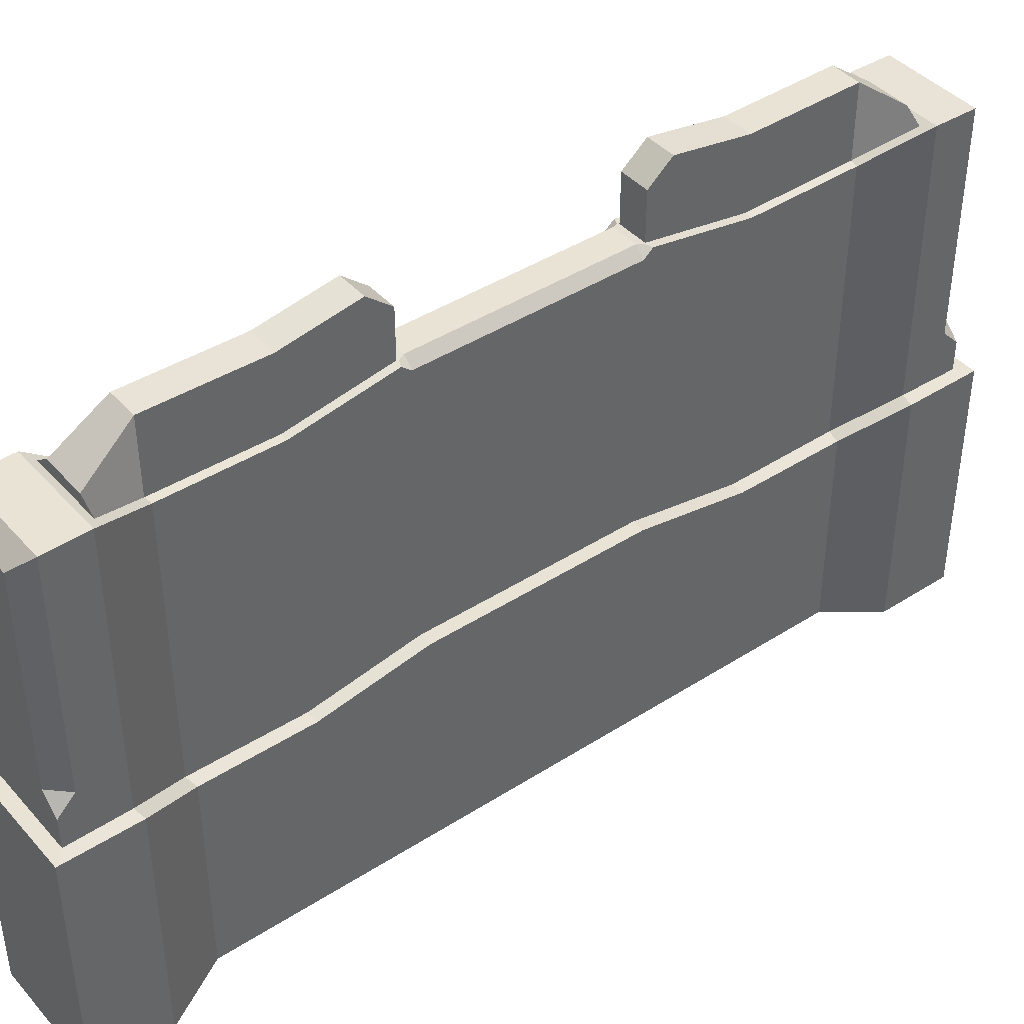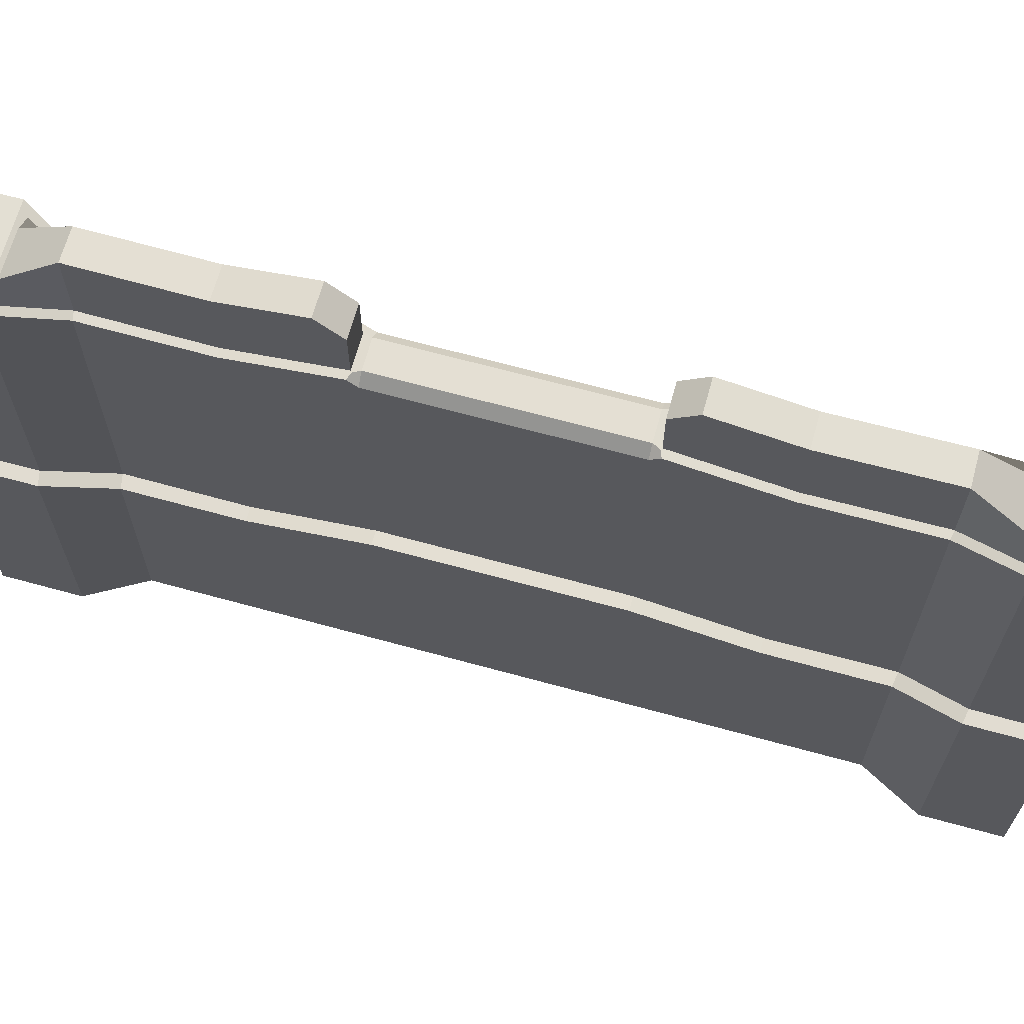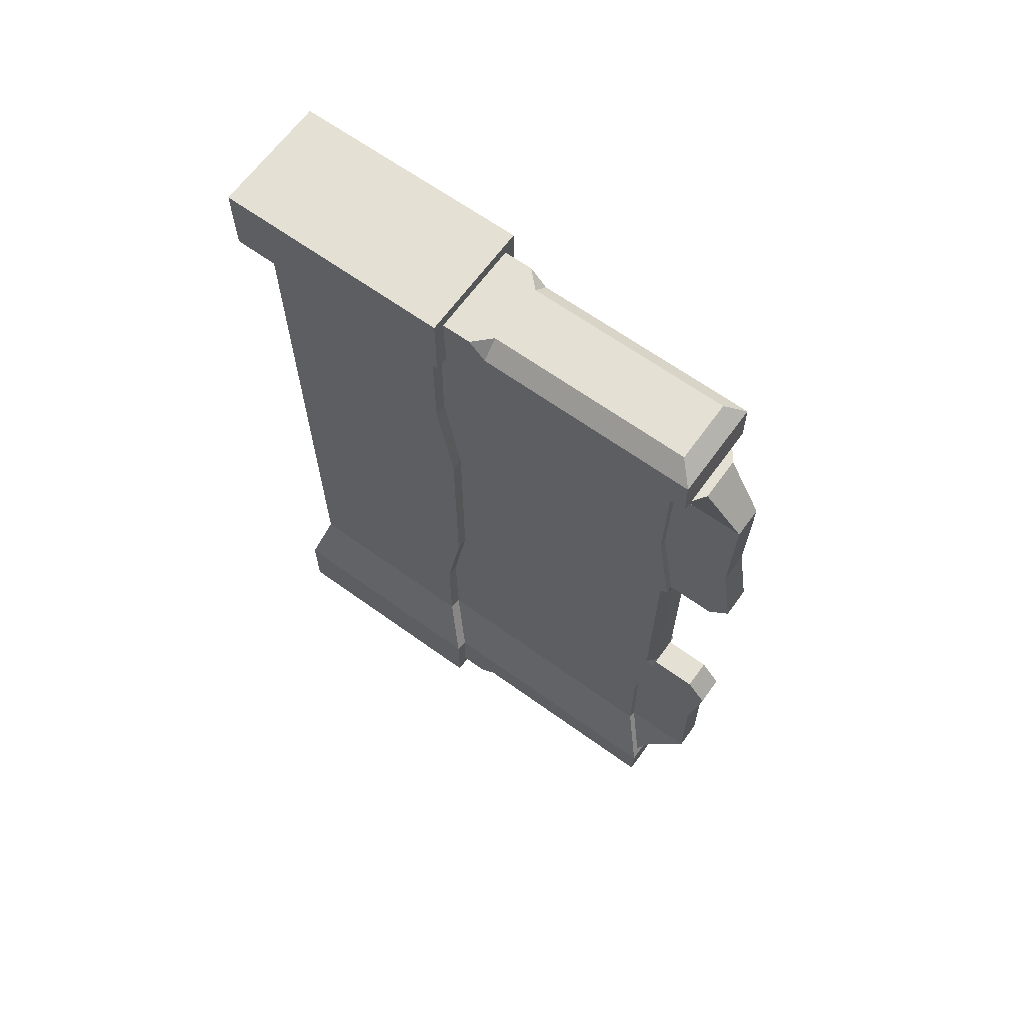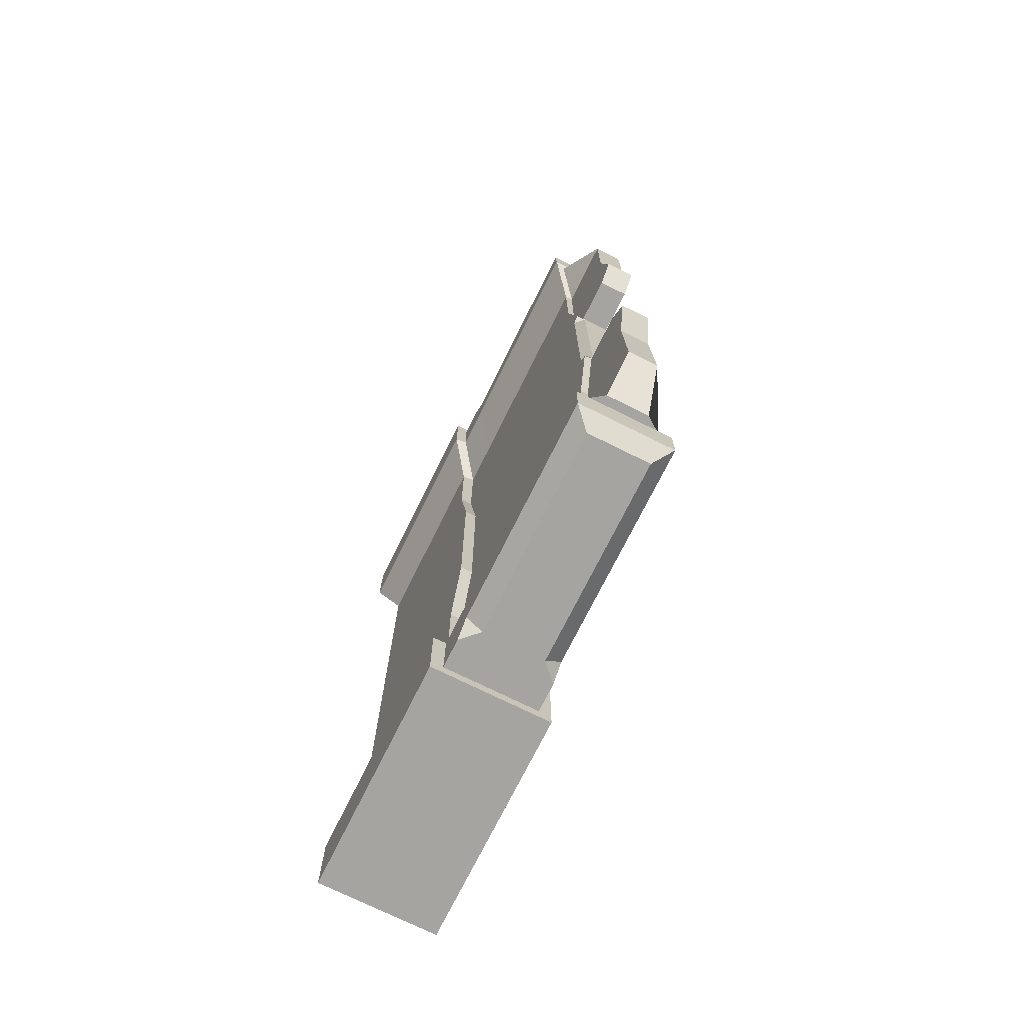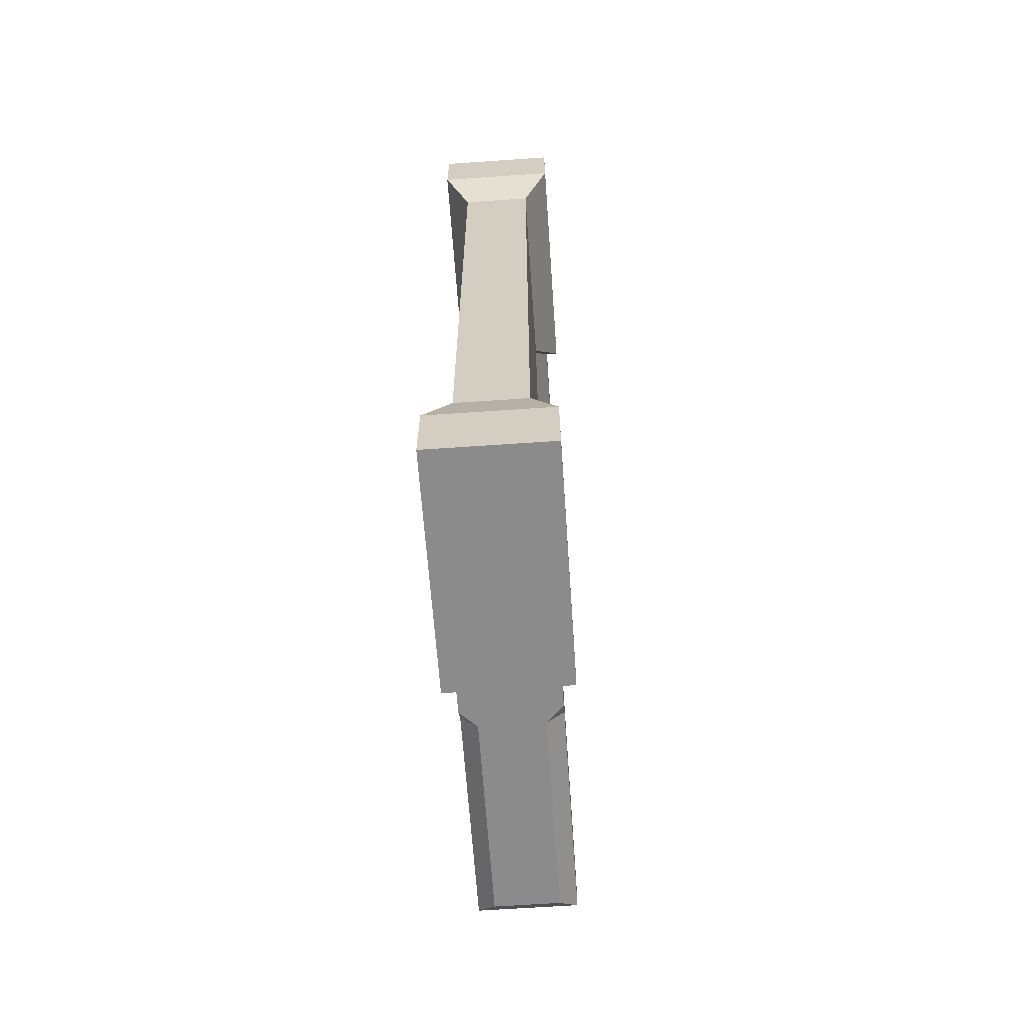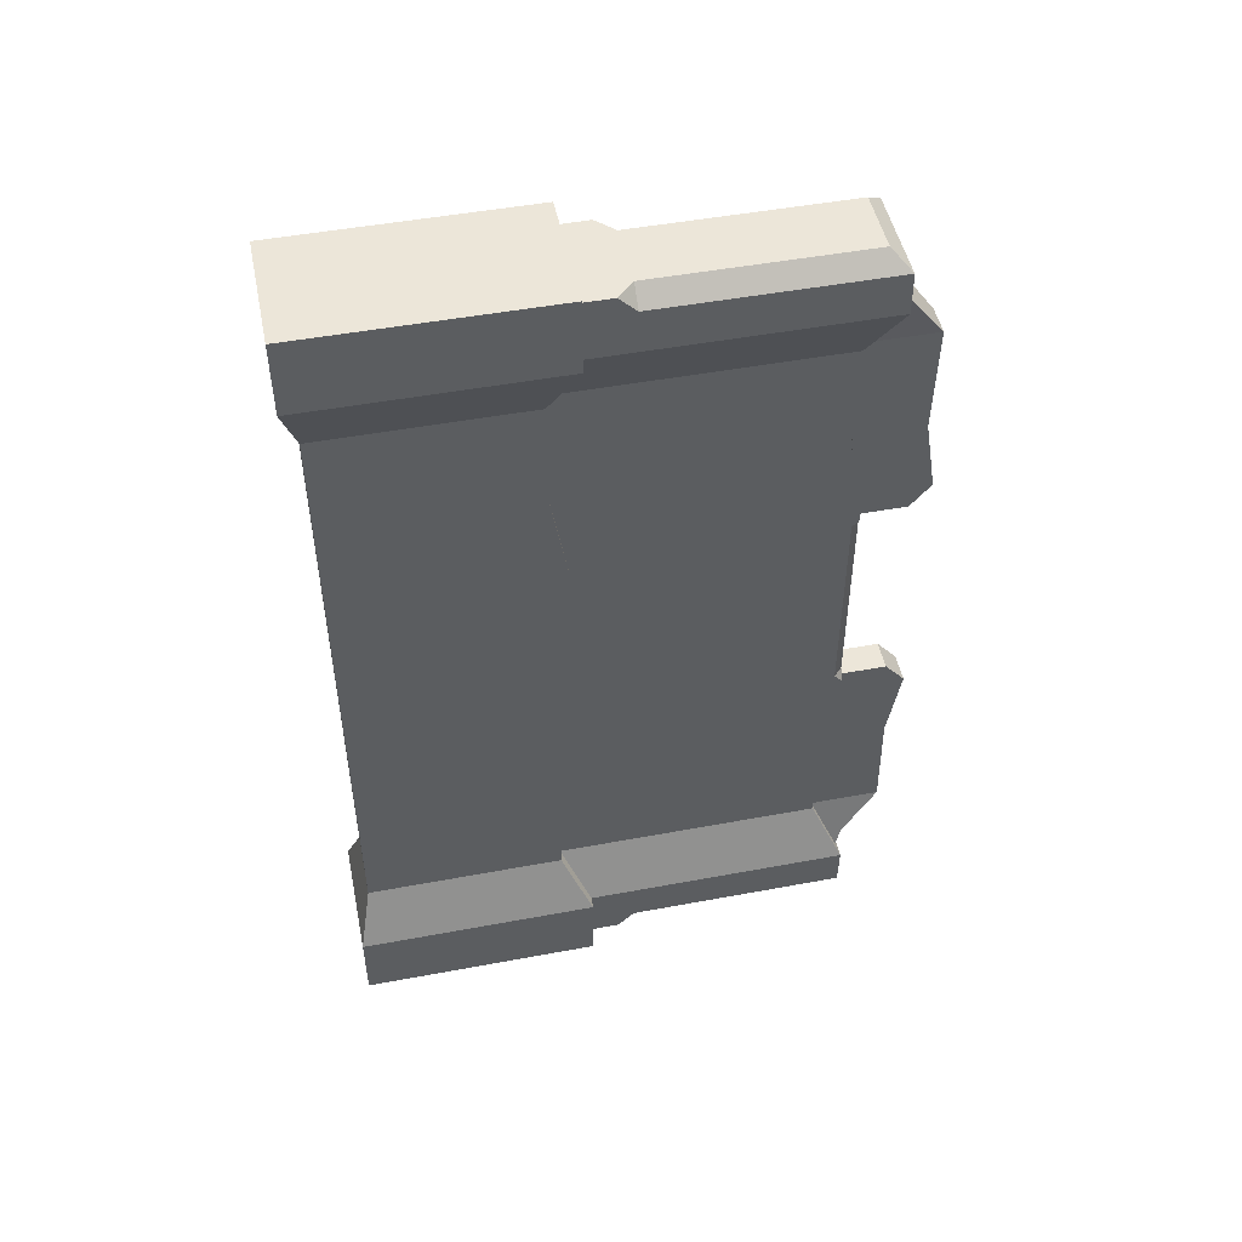
<metadata>
{"format":"obj","ext":"obj","renderer":"f3d","projection":"perspective","resolution":1024,"background":"white","views":[{"elev":42.0,"azim":52.3,"up":"+Y"},{"elev":66.8,"azim":105.4,"up":"+Y"},{"elev":65.2,"azim":125.9,"up":"+Z"},{"elev":-73.4,"azim":153.6,"up":"+Z"},{"elev":-63.9,"azim":4.0,"up":"+Z"},{"elev":49.0,"azim":78.3,"up":"+Z"}]}
</metadata>
<code>
o Cube
v 1.915 2.025 -17.28
v 2.422 -2.966 -17.79
v 1.915 2.025 17.28
v 2.422 -2.966 17.79
v -1.915 2.025 -17.28
v -2.422 -2.966 -17.79
v -1.915 2.025 17.28
v -2.422 -2.966 17.79
v -1.404 -1.874 0
v 0.8967 1.642 0
v -0.8967 1.642 0
v 1.404 -1.874 0
v -1.404 -1.874 8.397
v 0.8967 0.9333 8.397
v -0.8967 0.9333 8.397
v 1.404 -1.874 8.397
v -0.8967 0.9333 -8.397
v 1.404 -1.874 -8.397
v -1.404 -1.874 -8.397
v 0.8967 0.9333 -8.397
v -1.404 -1.874 12.6
v 0.8967 0.9762 12.68
v -0.8967 0.9762 12.68
v 1.404 -1.874 12.6
v -0.8967 0.9762 -12.68
v 1.404 -1.874 -12.6
v -1.404 -1.874 -12.6
v 0.8967 0.9762 -12.68
v -2.422 -2.966 14.86
v 1.915 2.068 14.95
v -1.915 2.068 14.95
v 2.422 -2.966 14.86
v -1.915 2.068 -14.95
v 2.422 -2.966 -14.86
v -2.422 -2.966 -14.86
v 1.915 2.068 -14.95
v 2.422 2.025 17.79
v -2.422 2.025 17.79
v 2.422 2.025 14.86
v -2.422 2.025 -14.86
v -2.422 2.025 -17.79
v 2.422 2.025 -17.79
v 1.404 0.9333 -8.397
v 1.404 1.642 0
v -1.404 0.9333 8.397
v -1.404 1.642 0
v 1.404 0.9333 8.397
v -1.404 0.9333 12.6
v -1.404 0.9333 -8.397
v 1.404 0.9333 -12.6
v 1.404 0.9333 12.6
v -2.422 2.025 14.86
v -1.404 0.9333 -12.6
v 2.422 2.025 -14.86
v -2.422 -7.512 14.86
v -2.422 -7.512 17.79
v 2.422 -7.512 -17.79
v -2.422 -7.512 -17.79
v 2.422 -7.512 17.79
v 2.422 -7.512 -14.86
v -1.404 -6.965 -8.397
v -1.404 -6.965 0
v 1.404 -6.965 8.397
v 1.404 -6.965 0
v -1.404 -6.965 8.397
v 1.404 -6.965 12.6
v 1.404 -6.965 -8.397
v -1.404 -6.965 -12.6
v -1.404 -6.965 12.6
v 2.422 -7.512 14.86
v 1.404 -6.965 -12.6
v -2.422 -7.512 -14.86
v -1.404 -1.874 -4.159
v 1.404 1.642 -4.159
v -1.404 1.642 -4.159
v 1.404 -1.874 -4.159
v 0.8967 1.642 -4.159
v -0.8967 1.642 -4.159
v -1.404 -6.965 -4.159
v 1.404 -6.965 -4.159
v -1.404 1.642 4.198
v 1.404 -1.874 4.198
v -1.404 -1.874 4.198
v 1.404 1.642 4.198
v -0.8967 1.642 4.198
v 0.8967 1.642 4.198
v 1.404 -6.965 4.198
v -1.404 -6.965 4.198
v -0.8967 11.59 8.398
v 0.5905 11.59 8.398
v -0.8967 11.59 -8.397
v 0.5905 11.59 -8.397
v -0.8967 11.64 12.69
v 0.8967 11.64 12.69
v -0.5905 11.66 -12.74
v 0.5905 11.66 -12.74
v -1.46 12.59 14.68
v 1.46 12.59 14.68
v -1.46 12.59 -14.67
v 1.46 12.59 -14.67
v 0.5905 12.25 -4.459
v -0.5905 12.25 4.502
v 0.5905 12.25 4.502
v -0.5905 12.25 -4.459
v -1.915 12.73 14.95
v 1.915 12.73 14.95
v -1.915 12.73 -14.95
v 1.915 12.73 -14.95
v 0.8967 11.59 8.398
v -0.5905 11.66 12.74
v -0.5905 11.59 8.398
v -0.5905 11.59 -8.397
v 0.8967 11.64 -12.68
v 0.8967 11.59 -8.397
v 0.5905 11.66 12.74
v -0.8967 11.64 -12.68
v -0.5905 14.42 8.399
v 0.5905 14.42 8.399
v -0.5905 14.42 -8.396
v 0.5905 14.42 -8.396
v -0.5905 14.49 12.74
v 0.5905 14.49 12.74
v -0.5905 14.49 -12.74
v 0.5905 14.49 -12.74
v -0.8469 13.03 14.68
v 0.8469 13.03 14.68
v -0.8469 13.03 -14.67
v 0.8469 13.03 -14.67
v 0.5905 14.12 4.502
v 0.5905 14.92 5.452
v -0.5905 14.12 -4.458
v -0.5905 14.92 -5.409
v 0.5905 14.92 -5.409
v 0.5905 14.12 -4.458
v -0.5905 14.92 5.452
v -0.5905 14.12 4.502
v -0.5357 12.3 0.000765
v -0.8967 11.94 0.000739
v 0.5357 12.3 0.000765
v 0.8967 11.94 0.000739
v 0.8967 11.94 4.2
v 0.5357 12.3 4.2
v 0.6414 12.26 4.451
v 0.8967 12.24 4.556
v -0.8967 11.94 -4.157
v -0.5357 12.3 -4.157
v -0.6414 12.26 -4.409
v -0.8967 12.24 -4.513
v 0.5357 12.3 -4.157
v 0.8967 11.94 -4.157
v 0.8967 12.24 -4.513
v 0.6414 12.26 -4.409
v -0.5357 12.3 4.2
v -0.8967 11.94 4.2
v -0.8967 12.24 4.556
v -0.6414 12.26 4.451
v 1.915 3.901 -14.95
v 0.8967 2.766 -8.397
v 0.8967 2.809 -12.68
v -1.915 3.901 -14.95
v -0.8967 2.809 -12.68
v -0.8967 2.766 -8.397
v 0.8967 2.766 8.398
v 0.8967 2.809 12.69
v -0.8967 2.766 8.398
v -1.915 3.901 14.95
v -0.8967 2.809 12.69
v 1.915 3.901 14.95
v 1.248 12.02 17.28
v 1.915 12.7 16.61
v -1.248 12.02 17.28
v -1.915 12.7 16.61
v -1.248 12.02 -17.28
v -1.915 12.7 -16.61
v 1.248 12.02 -17.28
v 1.915 12.7 -16.61
v 1.248 3.858 -17.28
v 1.915 3.87 -16.61
v 1.915 3.191 -17.28
v -1.915 3.87 -16.61
v -1.248 3.858 -17.28
v -1.915 3.191 -17.28
v 1.915 3.87 16.61
v 1.248 3.858 17.28
v 1.915 3.191 17.28
v -1.248 3.858 17.28
v -1.915 3.87 16.61
v -1.915 3.191 17.28
f 167 166 105 93
f 4 37 38 8
f 35 40 41 6
f 8 29 55 56
f 32 39 37 4
f 6 41 42 2
f 76 74 44 12
f 76 12 64 80
f 83 81 46 9
f 21 48 45 13
f 82 84 47 16
f 21 13 65 69
f 180 160 107 174
f 11 85 154 138
f 83 9 62 88
f 26 50 43 18
f 73 75 49 19
f 29 52 48 21
f 16 47 51 24
f 73 19 61 79
f 164 163 109 94
f 34 54 50 26
f 2 34 60 57
f 1 5 182 181 177 179
f 19 49 53 27
f 8 38 52 29
f 24 51 39 32
f 32 4 59 70
f 157 178 176 108
f 92 101 152 151 114
f 35 6 58 72
f 2 42 54 34
f 27 53 40 35
f 3 7 38 37
f 30 3 37 39
f 33 5 41 40
f 5 1 42 41
f 77 10 44 74
f 85 11 46 81
f 86 14 47 84
f 23 15 45 48
f 78 17 49 75
f 28 20 43 50
f 14 22 51 47
f 31 23 48 52
f 17 25 53 49
f 36 28 50 54
f 22 30 39 51
f 7 31 52 38
f 25 33 40 53
f 1 36 54 42
f 55 70 59 56
f 79 80 64 62
f 88 87 63 65
f 68 71 67 61
f 65 63 66 69
f 72 60 71 68
f 69 66 70 55
f 58 57 60 72
f 29 21 69 55
f 82 16 63 87
f 19 27 68 61
f 26 18 67 71
f 4 8 56 59
f 16 24 66 63
f 6 2 57 58
f 27 35 72 68
f 34 26 71 60
f 24 32 70 66
f 61 67 80 79
f 11 78 75 46
f 20 77 74 43
f 9 73 79 62
f 9 46 75 73
f 158 159 113 114
f 18 76 80 67
f 18 43 74 76
f 12 82 87 64
f 62 64 87 88
f 10 86 84 44
f 15 85 81 45
f 13 83 88 65
f 160 161 116 107
f 12 44 84 82
f 13 45 81 83
f 183 168 106 170
f 10 77 150 140
f 101 92 120 133 134
f 99 95 123 127
f 111 110 121 117
f 98 115 122 126
f 130 135 117 118
f 177 181 173 175
f 96 100 128 124
f 78 11 138 145
f 86 10 140 141
f 103 90 109 144 143
f 161 162 91 116
f 149 146 137 139
f 159 157 108 113
f 102 103 143 142 153 156
f 168 164 94 106
f 165 167 93 89
f 106 105 172 170
f 176 174 107 108
f 101 104 147 146 149 152
f 166 187 172 105
f 98 97 105 106
f 99 100 108 107
f 14 86 141 144 109 163
f 110 111 89 93
f 17 78 145 148 91 162
f 96 92 114 113
f 90 115 94 109
f 97 110 93 105
f 112 95 116 91
f 100 96 113 108
f 115 98 106 94
f 95 99 107 116
f 111 102 156 155 89
f 77 20 158 114 151 150
f 85 15 165 89 155 154
f 104 112 91 148 147
f 120 119 132 133
f 124 123 119 120
f 118 117 121 122
f 128 127 123 124
f 122 121 125 126
f 104 101 134 131
f 102 111 117 135 136
f 92 96 124 120
f 112 104 131 132 119
f 115 90 118 122
f 110 97 125 121
f 97 98 126 125
f 90 103 129 130 118
f 95 112 119 123
f 100 99 127 128
f 131 134 133 132
f 135 130 129 136
f 103 102 136 129
f 141 142 143 144
f 145 146 147 148
f 149 150 151 152
f 153 154 155 156
f 149 139 140 150
f 153 137 138 154
f 137 146 145 138
f 139 142 141 140
f 139 137 153 142
f 28 36 157 159
f 25 17 162 161
f 33 25 161 160
f 20 28 159 158
f 7 3 185 184 186 188
f 5 33 160 180 182
f 36 1 179 178 157
f 31 7 188 187 166
f 3 30 168 183 185
f 15 23 167 165
f 30 22 164 168
f 22 14 163 164
f 23 31 166 167
f 177 178 179
f 180 181 182
f 183 184 185
f 186 187 188
f 177 175 176 178
f 170 172 171 169
f 174 176 175 173
f 183 170 169 184
f 173 181 180 174
f 172 187 186 171
f 186 184 169 171

</code>
